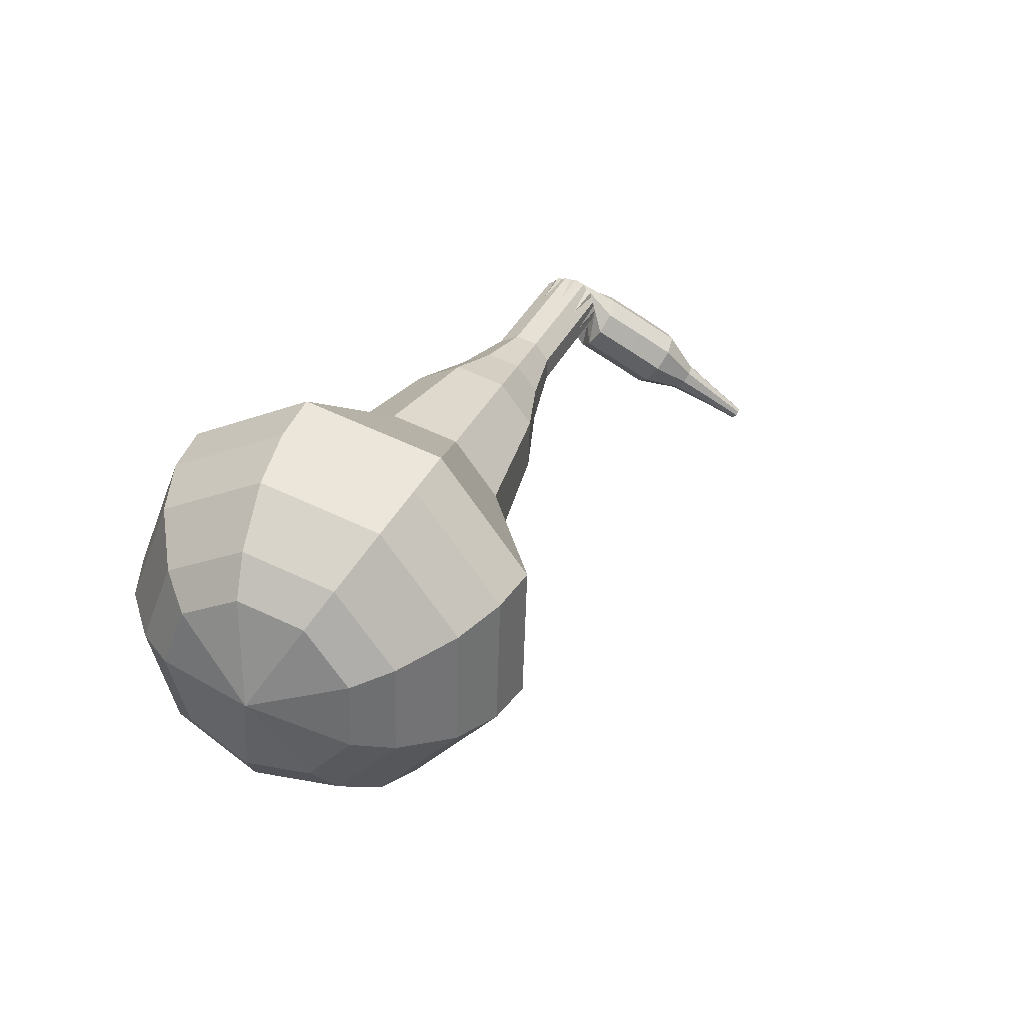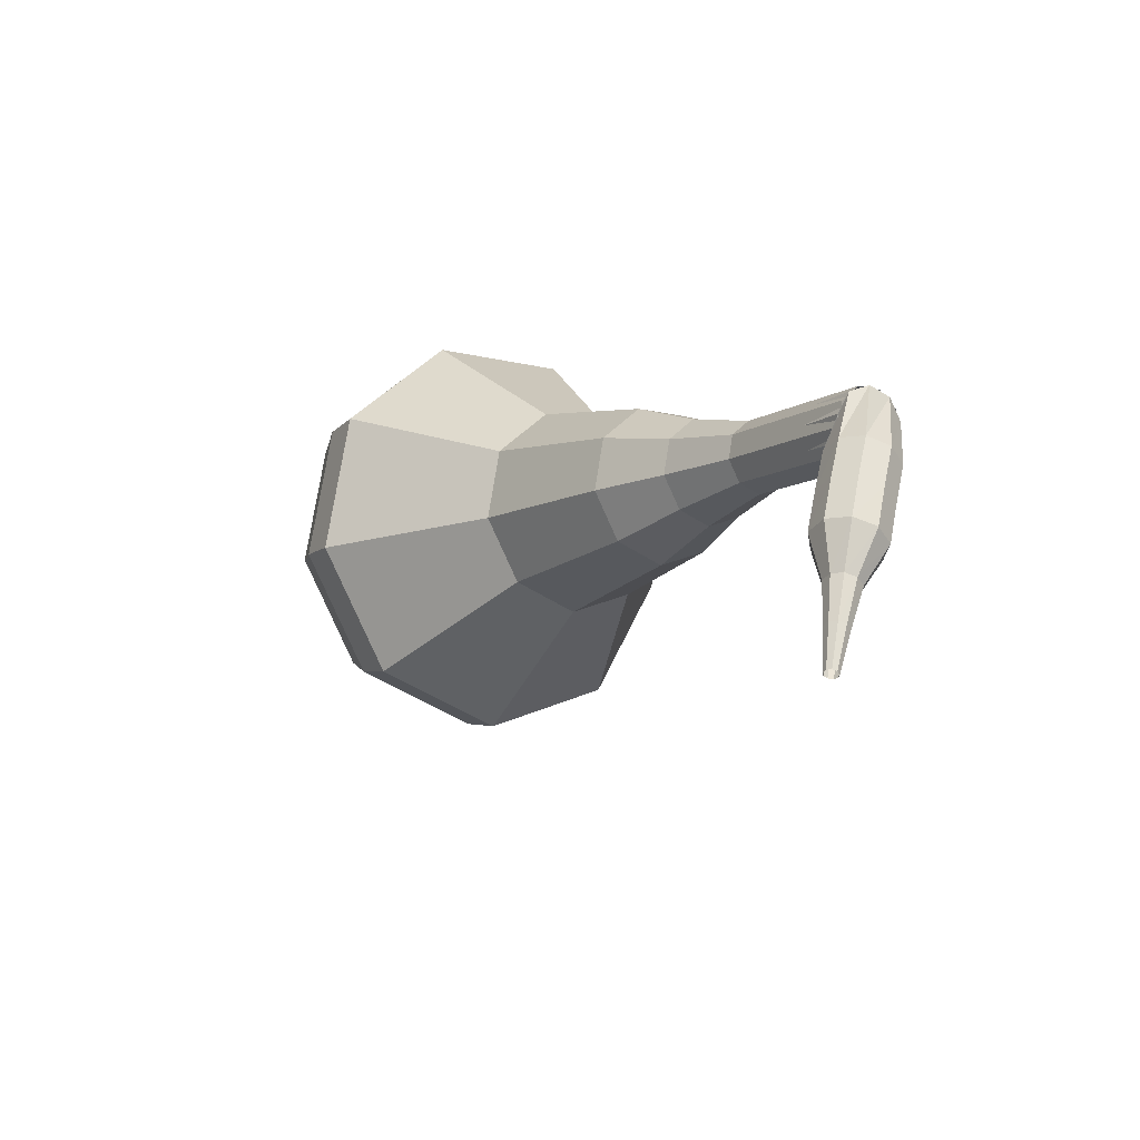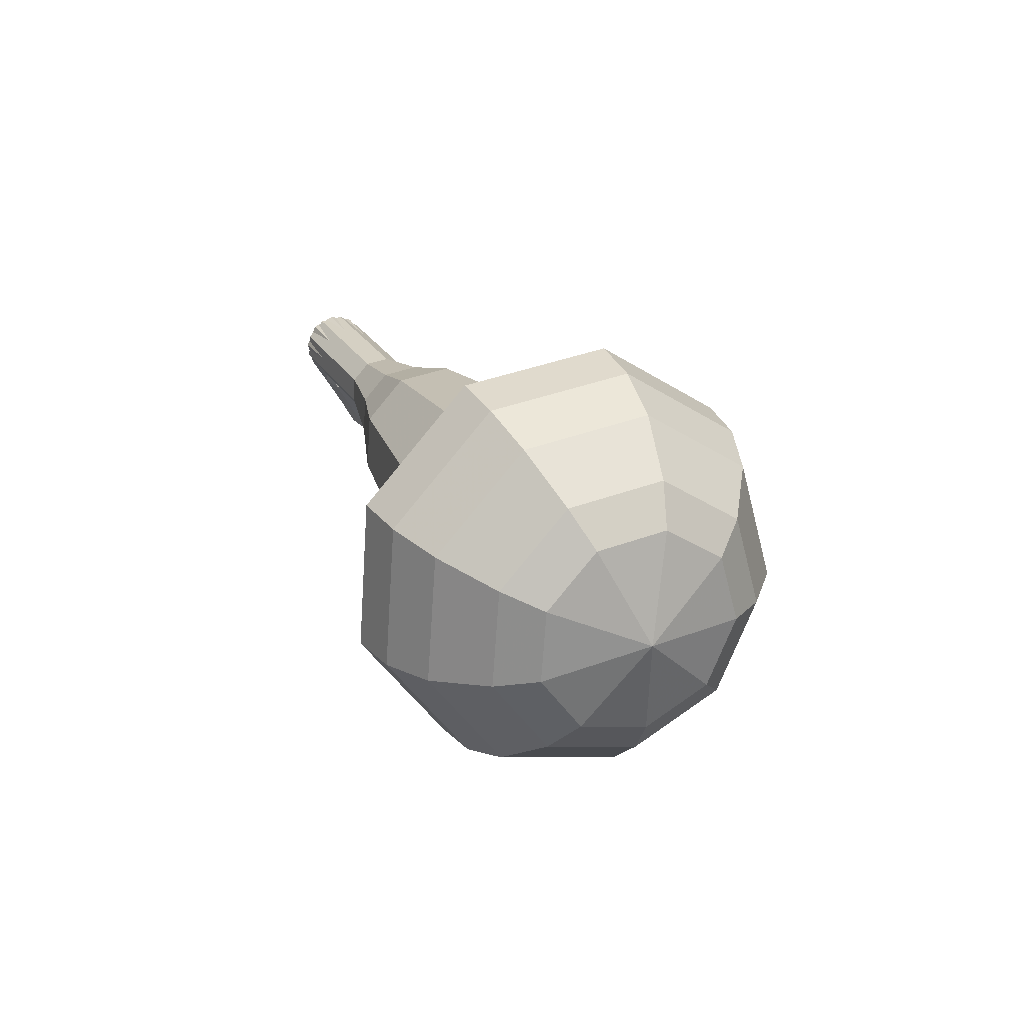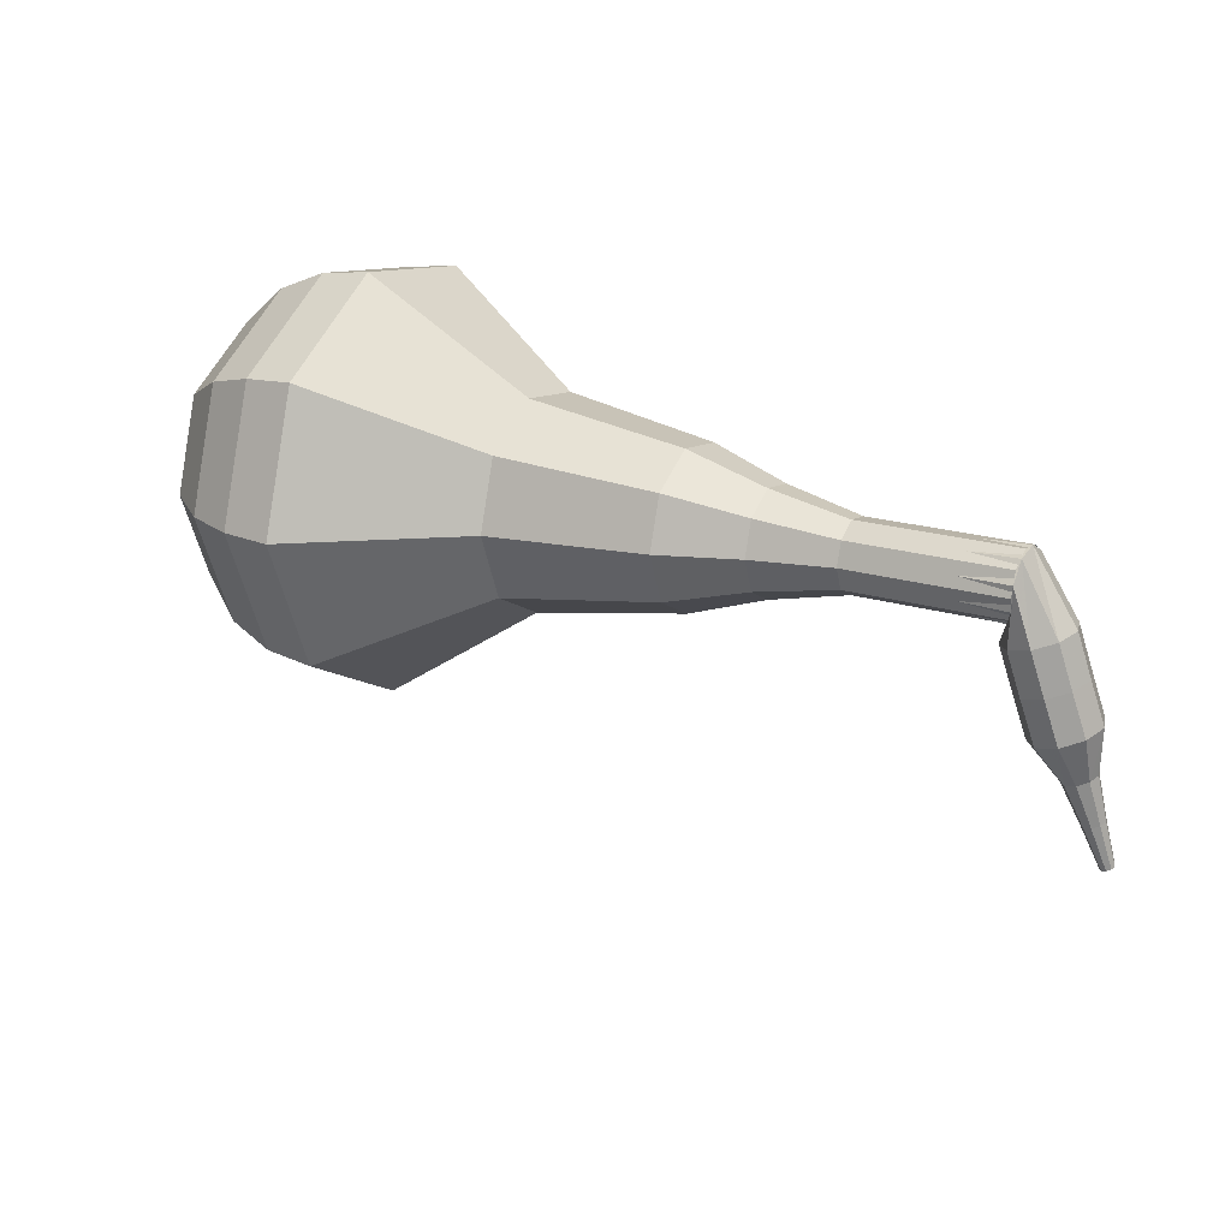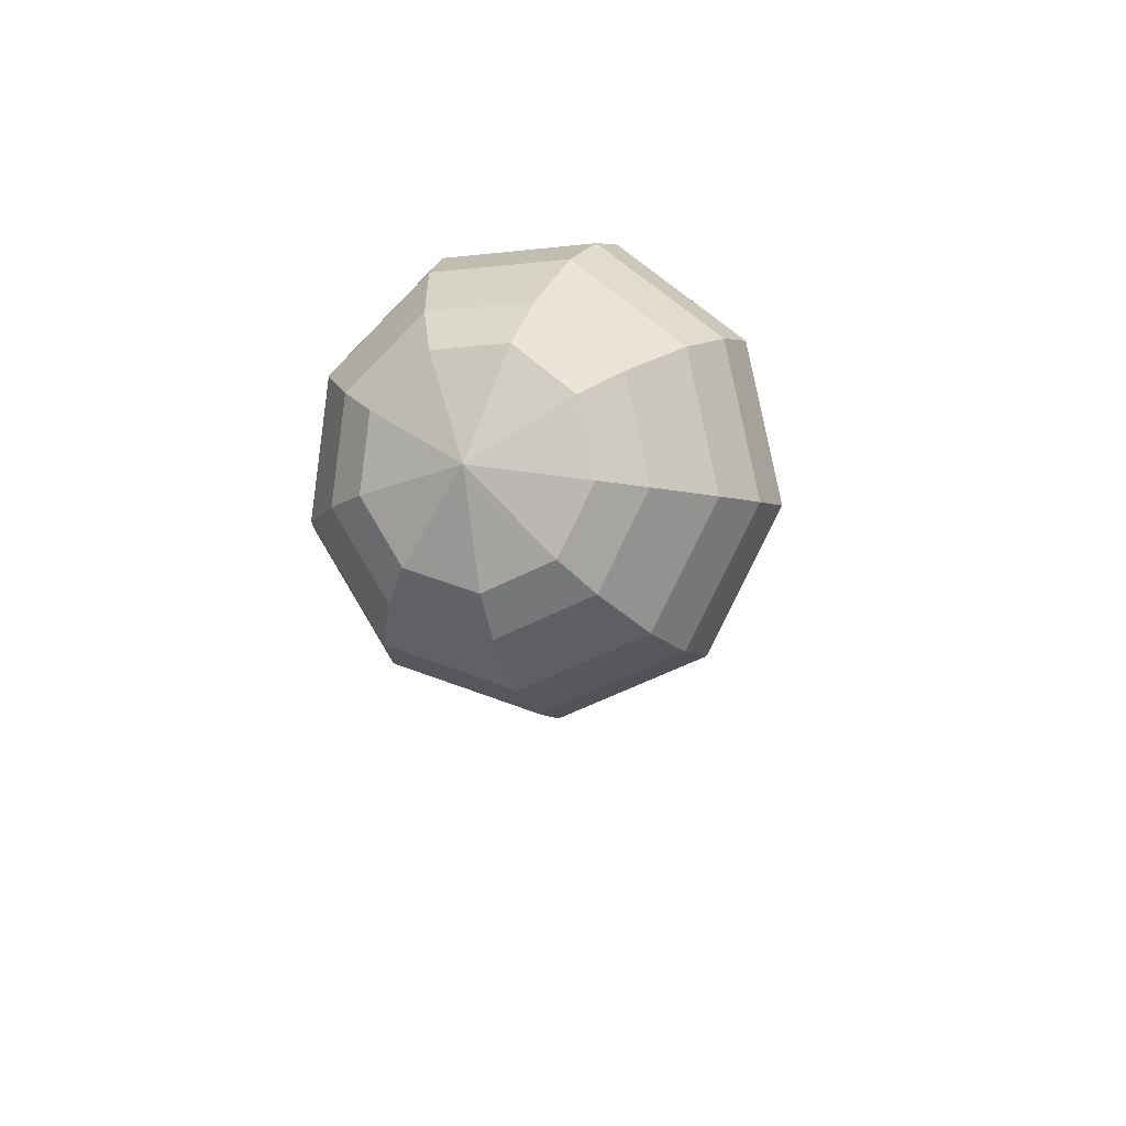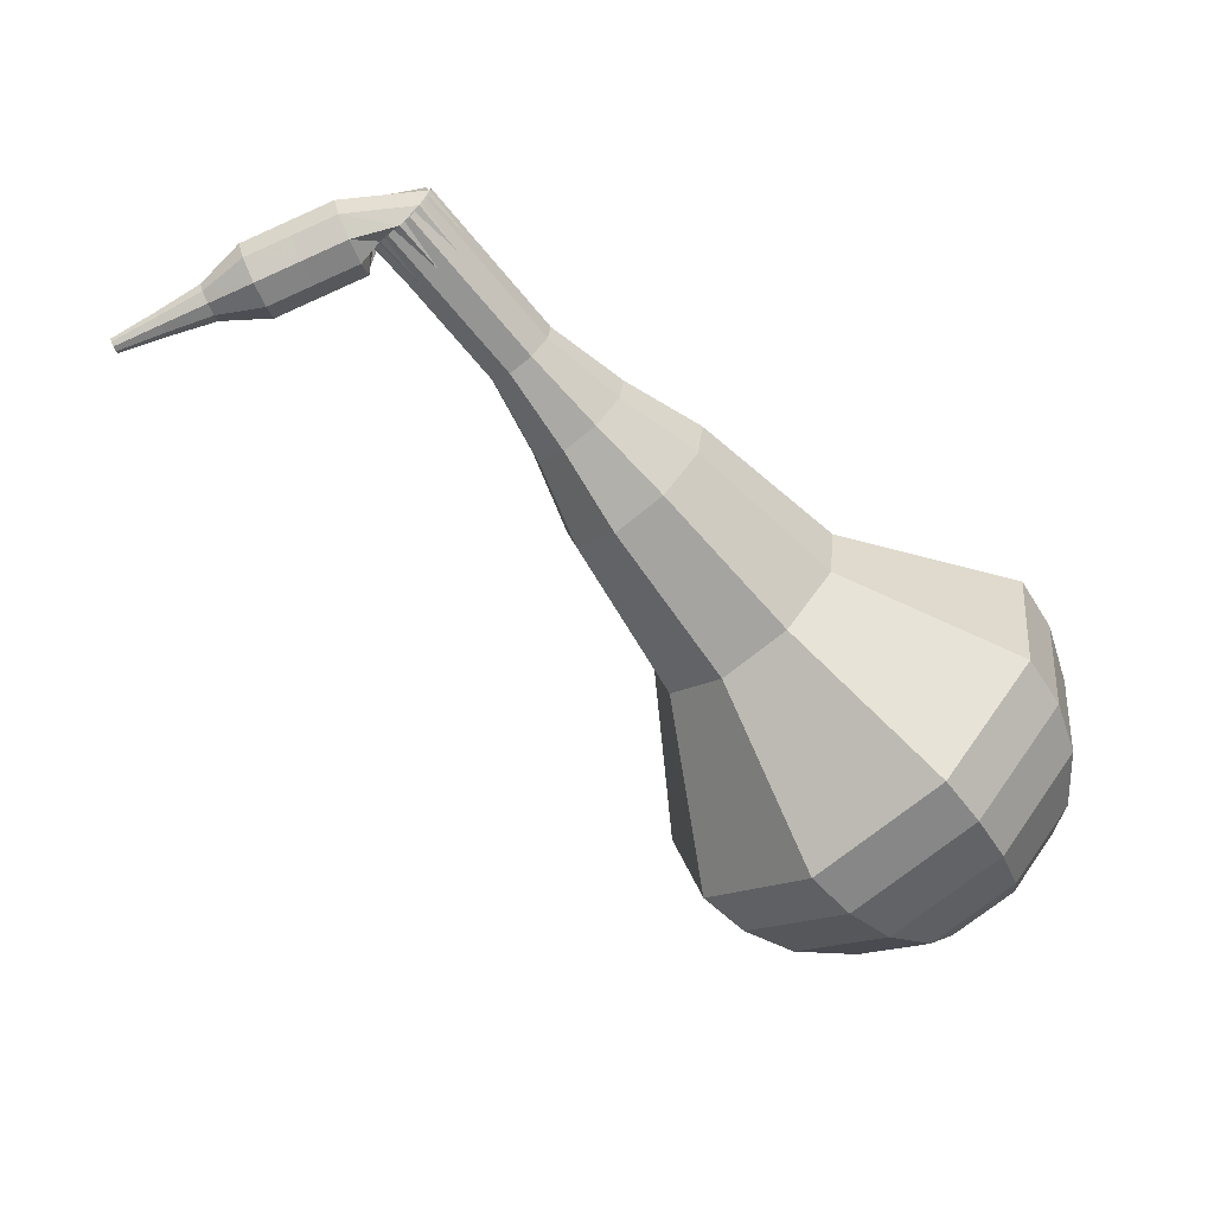
<metadata>
{"format":"obj","ext":"obj","renderer":"f3d","projection":"perspective","resolution":1024,"background":"white","views":[{"elev":8.3,"azim":152.2,"up":"+Y"},{"elev":19.8,"azim":-88.9,"up":"+Y"},{"elev":-1.5,"azim":100.7,"up":"+Y"},{"elev":73.5,"azim":-123.5,"up":"+Y"},{"elev":-36.5,"azim":82.4,"up":"+Z"},{"elev":69.0,"azim":11.0,"up":"+Z"}]}
</metadata>
<code>
g tube1
v 169.6 135.4 148.9
v 168.7 137.3 146.2
v 169.3 140.3 144.8
v 171.2 143 145.3
v 173.6 144.2 147.5
v 175.2 143.3 150.3
v 175.4 140.7 152.5
v 174 137.6 153
v 171.7 135.5 151.5
v 169.6 135.4 148.9
v 171 136.1 148.4
v 170.3 137.5 146.4
v 170.7 139.7 145.4
v 172.1 141.7 145.7
v 173.8 142.6 147.3
v 175 141.9 149.4
v 175.2 140 151
v 174.2 137.8 151.3
v 172.5 136.2 150.3
v 171 136.1 148.4
v 173.4 138.9 147.8
v 173.4 138.9 147.8
v 173.4 138.9 147.8
v 173.4 138.9 147.8
v 173.4 138.9 147.8
v 173.4 138.9 147.8
v 173.4 138.9 147.8
v 173.4 138.9 147.8
v 173.4 138.9 147.8
v 173.4 138.9 147.8
v 152.3 152.4 164.5
v 151.8 152.3 163.8
v 151.2 151.7 163.4
v 150.9 150.9 163.5
v 151 150.3 164.1
v 151.4 150.1 164.8
v 152 150.4 165.4
v 152.4 151.1 165.5
v 152.5 151.9 165.1
v 152.3 152.4 164.5
v 149.7 151.5 164.1
v 150 151.3 163.3
v 150.5 150.7 162.9
v 150.9 150 163.1
v 151.1 149.5 163.7
v 150.9 149.4 164.5
v 150.5 149.8 165.2
v 150.1 150.5 165.3
v 149.8 151.2 164.9
v 149.7 151.5 164.1
v 148.4 150.7 163.8
v 148.7 150.5 163
v 149.2 149.9 162.6
v 149.6 149.2 162.7
v 149.8 148.7 163.4
v 149.6 148.6 164.2
v 149.2 149 164.9
v 148.8 149.7 165
v 148.4 150.3 164.6
v 148.4 150.7 163.8
v 147.1 149.8 163.5
v 147.4 149.6 162.7
v 147.8 149.1 162.3
v 148.3 148.3 162.5
v 148.5 147.8 163.1
v 148.4 147.7 163.9
v 148 148.1 164.6
v 147.5 148.8 164.7
v 147.1 149.5 164.3
v 147.1 149.8 163.5
v 146.1 148.4 163.3
v 146.3 148.3 162.9
v 146.5 148 162.7
v 146.7 147.7 162.7
v 146.8 147.4 163
v 146.8 147.4 163.5
v 146.6 147.6 163.8
v 146.3 147.9 163.9
v 146.1 148.3 163.7
v 146.1 148.4 163.3
v 144.9 147.4 163
v 145 147.3 162.7
v 145.2 147.1 162.6
v 145.3 146.9 162.7
v 145.4 146.7 162.9
v 145.4 146.7 163.2
v 145.2 146.8 163.4
v 145.1 147 163.4
v 145 147.3 163.3
v 144.9 147.4 163
v 143.7 146.4 162.8
v 143.8 146.3 162.6
v 143.9 146.2 162.5
v 144 146.1 162.6
v 144 146 162.7
v 144 145.9 162.9
v 143.9 146 163
v 143.8 146.2 163
v 143.7 146.3 162.9
v 143.7 146.4 162.8
f 1 2 12
f 12 11 1
f 2 3 13
f 13 12 2
f 3 4 14
f 14 13 3
f 4 5 15
f 15 14 4
f 5 6 16
f 16 15 5
f 6 7 17
f 17 16 6
f 7 8 18
f 18 17 7
f 8 9 19
f 19 18 8
f 9 10 20
f 20 19 9
f 11 12 22
f 22 21 11
f 12 13 23
f 23 22 12
f 13 14 24
f 24 23 13
f 14 15 25
f 25 24 14
f 15 16 26
f 26 25 15
f 16 17 27
f 27 26 16
f 17 18 28
f 28 27 17
f 18 19 29
f 29 28 18
f 19 20 30
f 30 29 19
f 21 22 32
f 32 31 21
f 22 23 33
f 33 32 22
f 23 24 34
f 34 33 23
f 24 25 35
f 35 34 24
f 25 26 36
f 36 35 25
f 26 27 37
f 37 36 26
f 27 28 38
f 38 37 27
f 28 29 39
f 39 38 28
f 29 30 40
f 40 39 29
f 31 32 42
f 42 41 31
f 32 33 43
f 43 42 32
f 33 34 44
f 44 43 33
f 34 35 45
f 45 44 34
f 35 36 46
f 46 45 35
f 36 37 47
f 47 46 36
f 37 38 48
f 48 47 37
f 38 39 49
f 49 48 38
f 39 40 50
f 50 49 39
f 41 42 52
f 52 51 41
f 42 43 53
f 53 52 42
f 43 44 54
f 54 53 43
f 44 45 55
f 55 54 44
f 45 46 56
f 56 55 45
f 46 47 57
f 57 56 46
f 47 48 58
f 58 57 47
f 48 49 59
f 59 58 48
f 49 50 60
f 60 59 49
f 51 52 62
f 62 61 51
f 52 53 63
f 63 62 52
f 53 54 64
f 64 63 53
f 54 55 65
f 65 64 54
f 55 56 66
f 66 65 55
f 56 57 67
f 67 66 56
f 57 58 68
f 68 67 57
f 58 59 69
f 69 68 58
f 59 60 70
f 70 69 59
f 61 62 72
f 72 71 61
f 62 63 73
f 73 72 62
f 63 64 74
f 74 73 63
f 64 65 75
f 75 74 64
f 65 66 76
f 76 75 65
f 66 67 77
f 77 76 66
f 67 68 78
f 78 77 67
f 68 69 79
f 79 78 68
f 69 70 80
f 80 79 69
f 71 72 82
f 82 81 71
f 72 73 83
f 83 82 72
f 73 74 84
f 84 83 73
f 74 75 85
f 85 84 74
f 75 76 86
f 86 85 75
f 76 77 87
f 87 86 76
f 77 78 88
f 88 87 77
f 78 79 89
f 89 88 78
f 79 80 90
f 90 89 79
f 81 82 92
f 92 91 81
f 82 83 93
f 93 92 82
f 83 84 94
f 94 93 83
f 84 85 95
f 95 94 84
f 85 86 96
f 96 95 85
f 86 87 97
f 97 96 86
f 87 88 98
f 98 97 87
f 88 89 99
f 99 98 88
f 89 90 100
f 100 99 89
v 151.1 150.2 164.5
v 150.9 150.6 163.8
v 151 151.4 163.4
v 151.5 152.1 163.5
v 152.1 152.4 164.1
v 152.5 152.2 164.8
v 152.5 151.5 165.4
v 152.2 150.7 165.5
v 151.6 150.2 165.1
v 151.1 150.2 164.5
v 153.1 149 162.9
v 152.9 149.5 162.2
v 153 150.2 161.9
v 153.5 150.9 162
v 154.1 151.2 162.5
v 154.5 151 163.3
v 154.6 150.3 163.8
v 154.2 149.6 163.9
v 153.7 149 163.6
v 153.1 149 162.9
v 155.2 147.8 161.3
v 154.9 148.3 160.7
v 155.1 149.1 160.3
v 155.6 149.8 160.4
v 156.2 150.1 161
v 156.6 149.8 161.7
v 156.6 149.2 162.2
v 156.3 148.4 162.4
v 155.7 147.9 162
v 155.2 147.8 161.3
v 156.9 146.2 159.8
v 156.5 146.9 158.8
v 156.8 148 158.2
v 157.5 149 158.4
v 158.4 149.5 159.2
v 159 149.1 160.3
v 159.1 148.2 161.1
v 158.5 147 161.3
v 157.7 146.2 160.8
v 156.9 146.2 159.8
v 158.5 144.2 158.2
v 157.9 145.2 156.7
v 158.3 147 155.9
v 159.4 148.5 156.2
v 160.7 149.2 157.4
v 161.6 148.7 159
v 161.7 147.2 160.3
v 160.9 145.4 160.5
v 159.7 144.3 159.7
v 158.5 144.2 158.2
v 162.1 141.1 155.1
v 161.3 142.5 153.1
v 161.8 144.8 152
v 163.3 146.8 152.4
v 165.1 147.7 154
v 166.3 147 156.2
v 166.4 145.1 157.8
v 165.4 142.7 158.2
v 163.7 141.2 157.1
v 162.1 141.1 155.1
v 164.3 135.5 152
v 162.8 138.3 148
v 163.8 142.9 145.8
v 166.7 147 146.6
v 170.2 148.8 149.9
v 172.7 147.4 154.1
v 173 143.5 157.4
v 170.9 138.8 158.2
v 167.5 135.7 156
v 164.3 135.5 152
v 165.8 134.9 151
v 164.4 137.7 147.1
v 165.3 142.1 145
v 168.1 146.1 145.7
v 171.5 147.8 148.9
v 173.9 146.5 153
v 174.2 142.7 156.2
v 172.2 138.2 156.9
v 168.9 135.1 154.8
v 165.8 134.9 151
v 167.5 134.8 149.9
v 166.2 137.3 146.4
v 167.1 141.2 144.6
v 169.6 144.8 145.2
v 172.7 146.4 148.1
v 174.8 145.2 151.8
v 175 141.7 154.6
v 173.2 137.7 155.3
v 170.3 135 153.4
v 167.5 134.8 149.9
v 169.6 135.4 148.9
v 168.7 137.3 146.2
v 169.3 140.3 144.8
v 171.2 143 145.3
v 173.6 144.2 147.5
v 175.2 143.3 150.3
v 175.4 140.7 152.5
v 174 137.6 153
v 171.7 135.5 151.5
v 169.6 135.4 148.9
v 171 136.1 148.4
v 170.3 137.5 146.4
v 170.7 139.7 145.4
v 172.1 141.7 145.7
v 173.8 142.6 147.3
v 175 141.9 149.4
v 175.2 140 151
v 174.2 137.8 151.3
v 172.5 136.2 150.3
v 171 136.1 148.4
v 173.4 138.9 147.8
v 173.4 138.9 147.8
v 173.4 138.9 147.8
v 173.4 138.9 147.8
v 173.4 138.9 147.8
v 173.4 138.9 147.8
v 173.4 138.9 147.8
v 173.4 138.9 147.8
v 173.4 138.9 147.8
v 173.4 138.9 147.8
f 101 102 112
f 112 111 101
f 102 103 113
f 113 112 102
f 103 104 114
f 114 113 103
f 104 105 115
f 115 114 104
f 105 106 116
f 116 115 105
f 106 107 117
f 117 116 106
f 107 108 118
f 118 117 107
f 108 109 119
f 119 118 108
f 109 110 120
f 120 119 109
f 111 112 122
f 122 121 111
f 112 113 123
f 123 122 112
f 113 114 124
f 124 123 113
f 114 115 125
f 125 124 114
f 115 116 126
f 126 125 115
f 116 117 127
f 127 126 116
f 117 118 128
f 128 127 117
f 118 119 129
f 129 128 118
f 119 120 130
f 130 129 119
f 121 122 132
f 132 131 121
f 122 123 133
f 133 132 122
f 123 124 134
f 134 133 123
f 124 125 135
f 135 134 124
f 125 126 136
f 136 135 125
f 126 127 137
f 137 136 126
f 127 128 138
f 138 137 127
f 128 129 139
f 139 138 128
f 129 130 140
f 140 139 129
f 131 132 142
f 142 141 131
f 132 133 143
f 143 142 132
f 133 134 144
f 144 143 133
f 134 135 145
f 145 144 134
f 135 136 146
f 146 145 135
f 136 137 147
f 147 146 136
f 137 138 148
f 148 147 137
f 138 139 149
f 149 148 138
f 139 140 150
f 150 149 139
f 141 142 152
f 152 151 141
f 142 143 153
f 153 152 142
f 143 144 154
f 154 153 143
f 144 145 155
f 155 154 144
f 145 146 156
f 156 155 145
f 146 147 157
f 157 156 146
f 147 148 158
f 158 157 147
f 148 149 159
f 159 158 148
f 149 150 160
f 160 159 149
f 151 152 162
f 162 161 151
f 152 153 163
f 163 162 152
f 153 154 164
f 164 163 153
f 154 155 165
f 165 164 154
f 155 156 166
f 166 165 155
f 156 157 167
f 167 166 156
f 157 158 168
f 168 167 157
f 158 159 169
f 169 168 158
f 159 160 170
f 170 169 159
f 161 162 172
f 172 171 161
f 162 163 173
f 173 172 162
f 163 164 174
f 174 173 163
f 164 165 175
f 175 174 164
f 165 166 176
f 176 175 165
f 166 167 177
f 177 176 166
f 167 168 178
f 178 177 167
f 168 169 179
f 179 178 168
f 169 170 180
f 180 179 169
f 171 172 182
f 182 181 171
f 172 173 183
f 183 182 172
f 173 174 184
f 184 183 173
f 174 175 185
f 185 184 174
f 175 176 186
f 186 185 175
f 176 177 187
f 187 186 176
f 177 178 188
f 188 187 177
f 178 179 189
f 189 188 178
f 179 180 190
f 190 189 179
f 181 182 192
f 192 191 181
f 182 183 193
f 193 192 182
f 183 184 194
f 194 193 183
f 184 185 195
f 195 194 184
f 185 186 196
f 196 195 185
f 186 187 197
f 197 196 186
f 187 188 198
f 198 197 187
f 188 189 199
f 199 198 188
f 189 190 200
f 200 199 189
f 191 192 202
f 202 201 191
f 192 193 203
f 203 202 192
f 193 194 204
f 204 203 193
f 194 195 205
f 205 204 194
f 195 196 206
f 206 205 195
f 196 197 207
f 207 206 196
f 197 198 208
f 208 207 197
f 198 199 209
f 209 208 198
f 199 200 210
f 210 209 199
f 201 202 212
f 212 211 201
f 202 203 213
f 213 212 202
f 203 204 214
f 214 213 203
f 204 205 215
f 215 214 204
f 205 206 216
f 216 215 205
f 206 207 217
f 217 216 206
f 207 208 218
f 218 217 207
f 208 209 219
f 219 218 208
f 209 210 220
f 220 219 209
g

</code>
